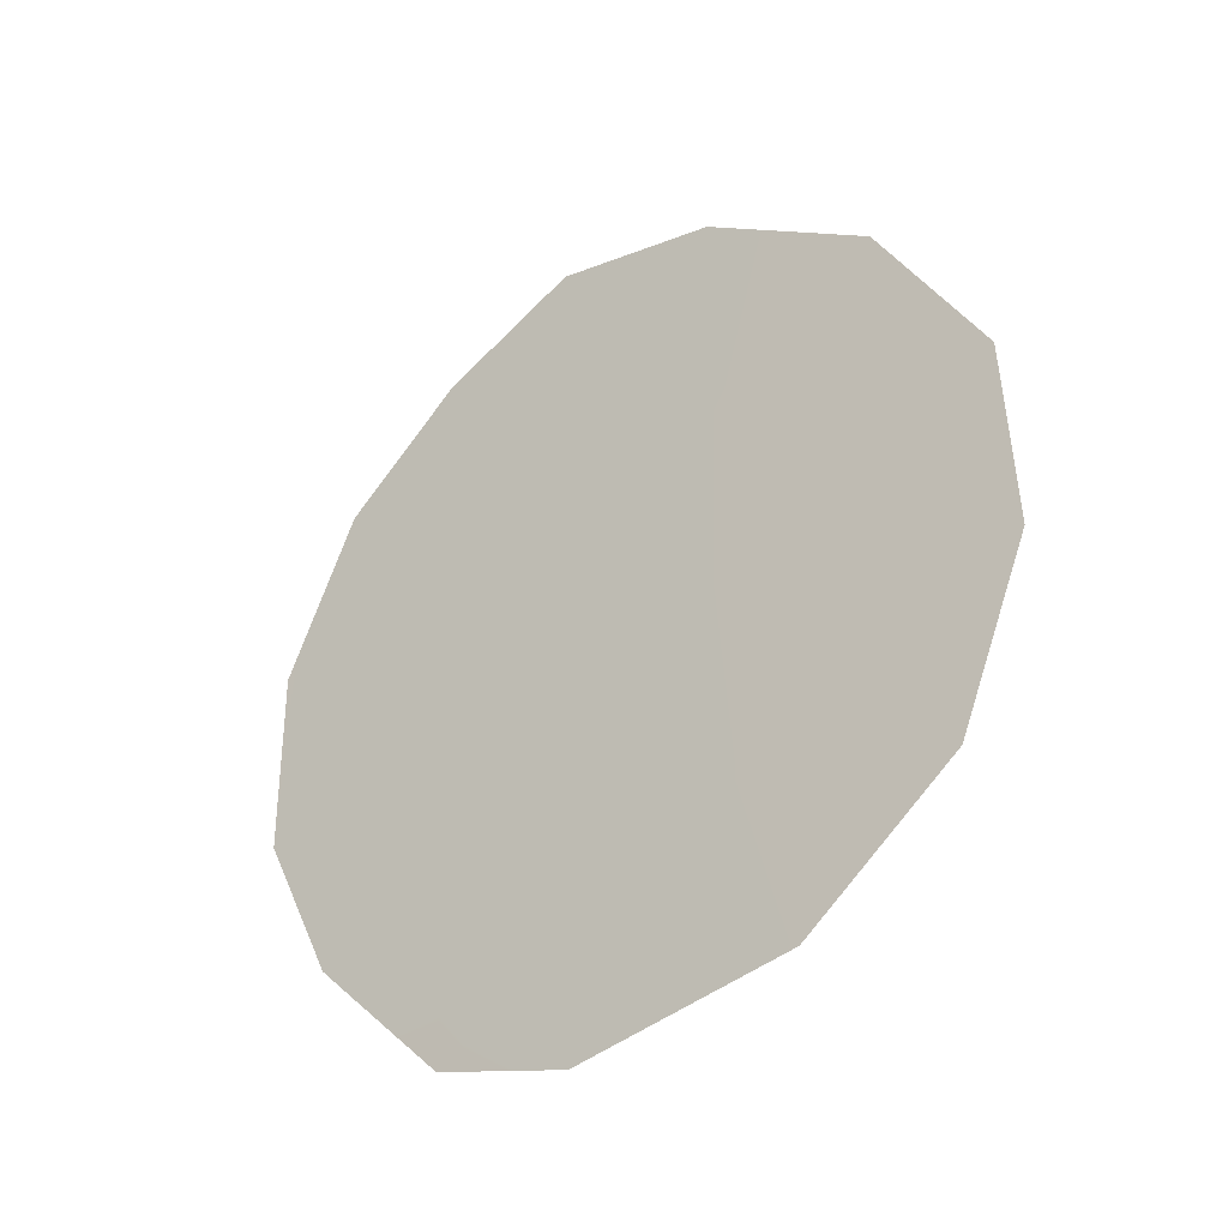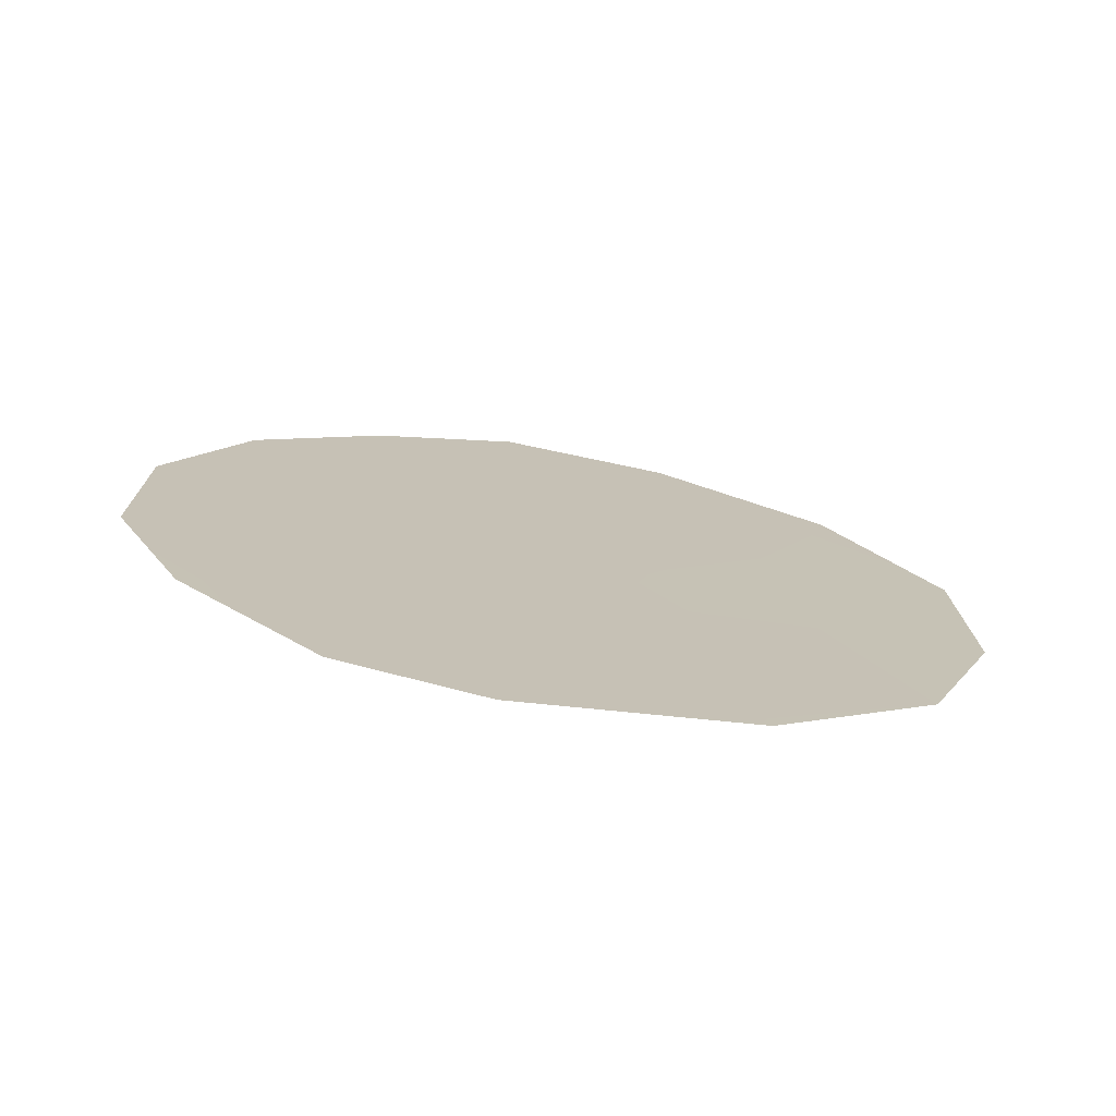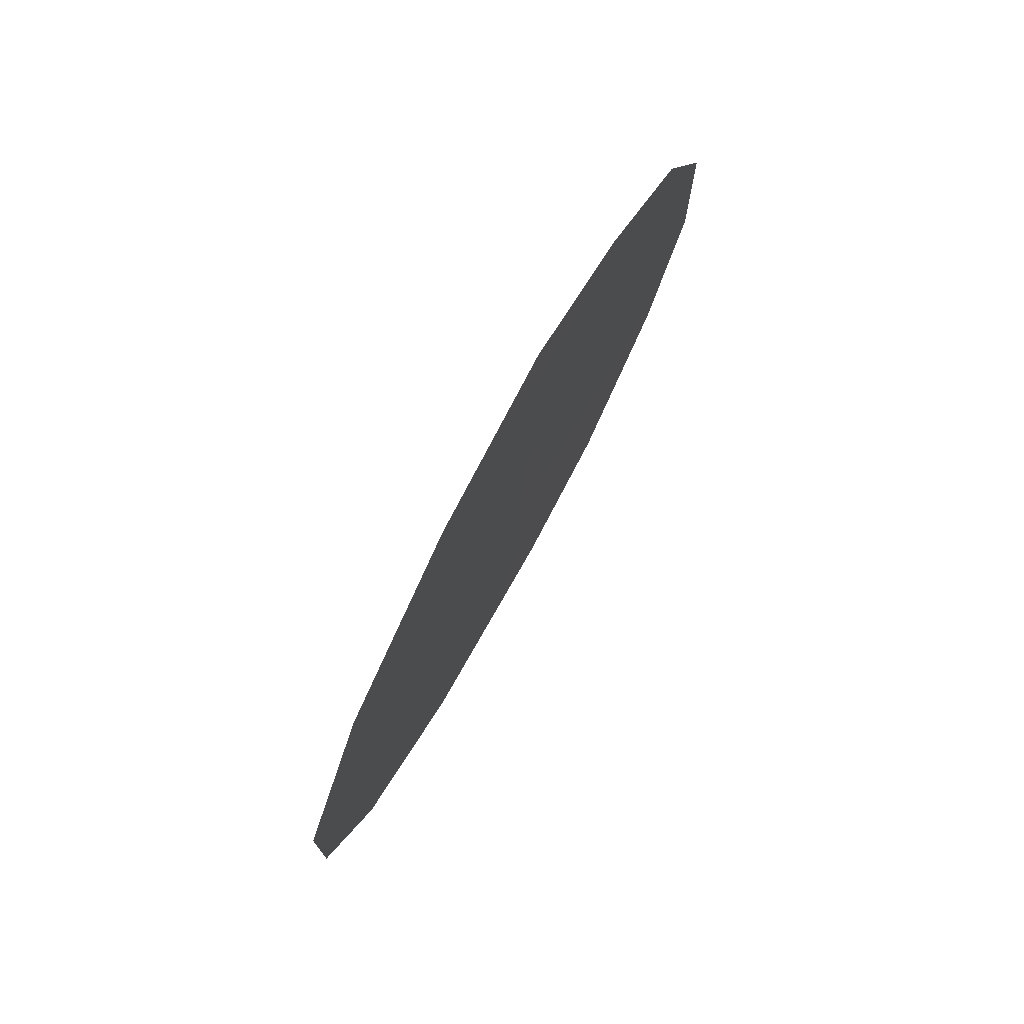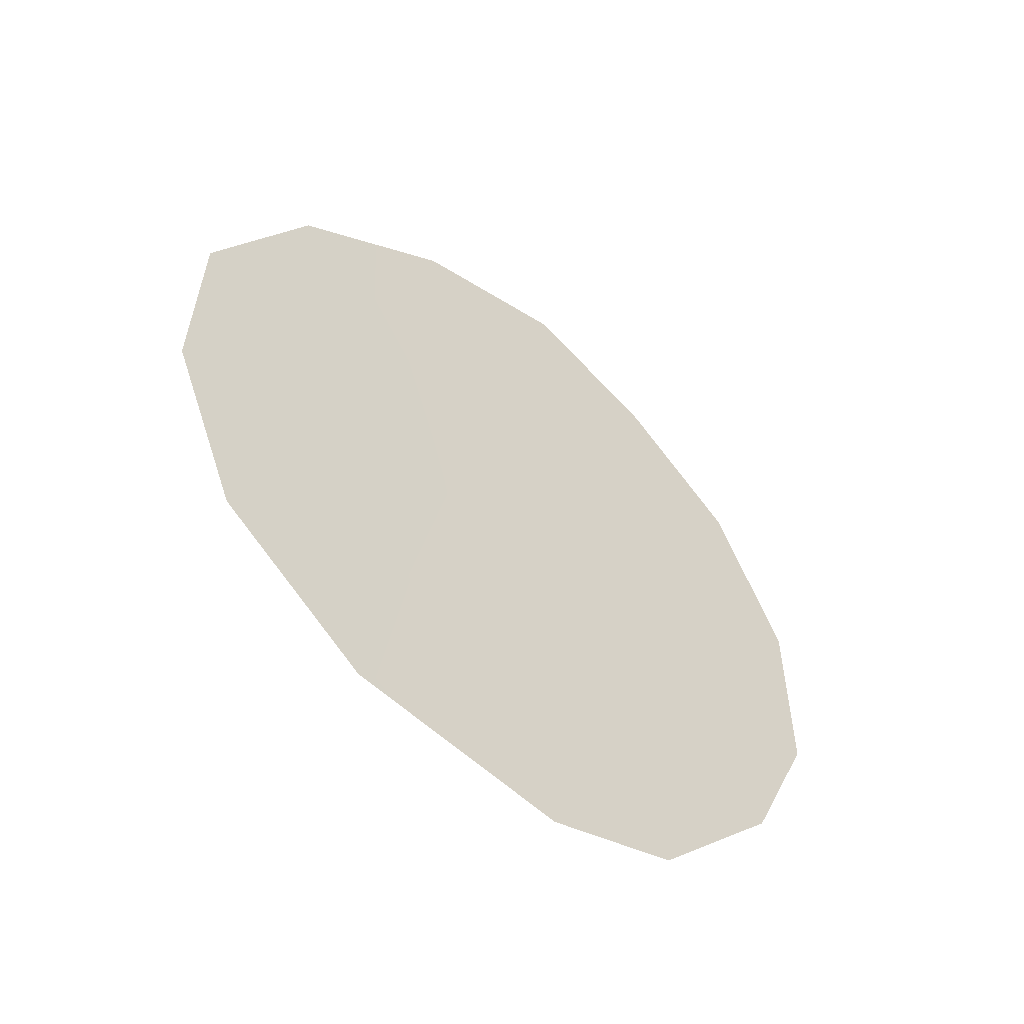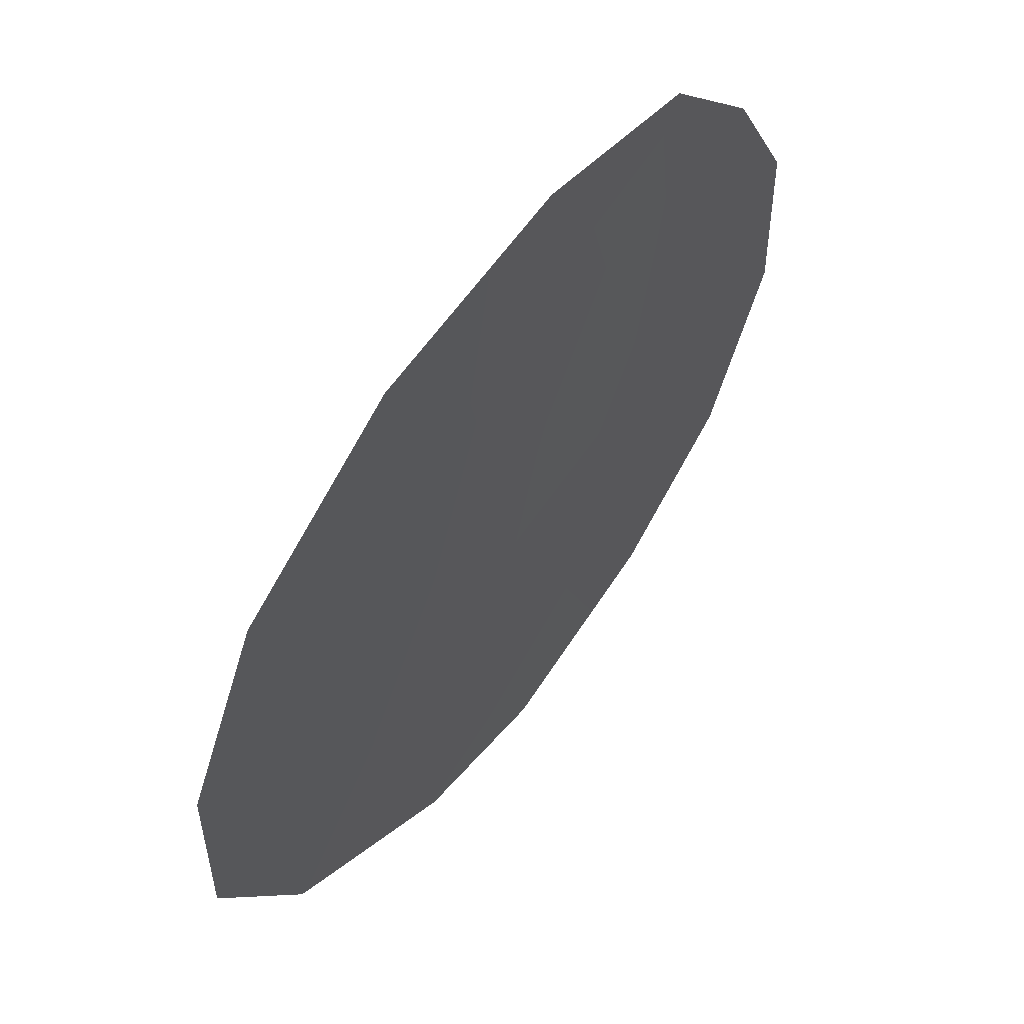
<metadata>
{"format":"obj","ext":"obj","renderer":"f3d","projection":"perspective","resolution":1024,"background":"white","views":[{"elev":-33.4,"azim":93.2,"up":"+Y"},{"elev":-73.5,"azim":45.3,"up":"+Y"},{"elev":78.2,"azim":173.7,"up":"+Y"},{"elev":-51.4,"azim":-165.0,"up":"+Y"},{"elev":-49.9,"azim":165.2,"up":"+Z"}]}
</metadata>
<code>
v 71.73 -2.354 65.37
v 70.07 -4.663 67.7
v 68.94 -1.661 69.34
v 71.36 -7.481 65.81
v 69.92 -7.928 67.85
v 69.94 1.2 67.97
v 72.79 -2.231 63.86
v 68.21 -0.6581 70.39
v 67.71 -2.407 71.08
v 69.02 0.4758 69.27
v 72.36 -6.161 64.41
v 69.02 -7.533 69.14
v 68.14 -6.065 70.41
v 72.83 -4.276 63.77
v 71.97 -4.118 65
v 70.08 -6.544 67.66
v 70.95 -3.595 66.47
v 72.12 -0.3185 64.85
v 71.12 -5.597 66.19
v 71.03 0.8622 66.43
v 68.9 -3.66 69.37
v 70.01 -2.543 67.83
v 69.05 -5.461 69.12
v 67.68 -4.429 71.09
v 69.99 -0.4455 67.88
v 70.96 -1.45 66.49
f 26 22 25
f 23 2 16
f 1 15 17
f 20 26 25
f 18 7 1
f 19 2 17
f 26 20 18
f 1 7 15
f 15 7 14
f 3 8 10
f 22 17 2
f 22 2 21
f 19 11 4
f 16 5 12
f 12 23 16
f 23 12 13
f 2 23 21
f 24 21 23
f 24 23 13
f 16 4 5
f 16 2 19
f 24 9 21
f 3 9 8
f 9 3 21
f 25 3 10
f 6 25 10
f 21 3 22
f 22 3 25
f 1 26 18
f 11 15 14
f 19 15 11
f 15 19 17
f 20 25 6
f 19 4 16
f 22 26 17
f 26 1 17

</code>
